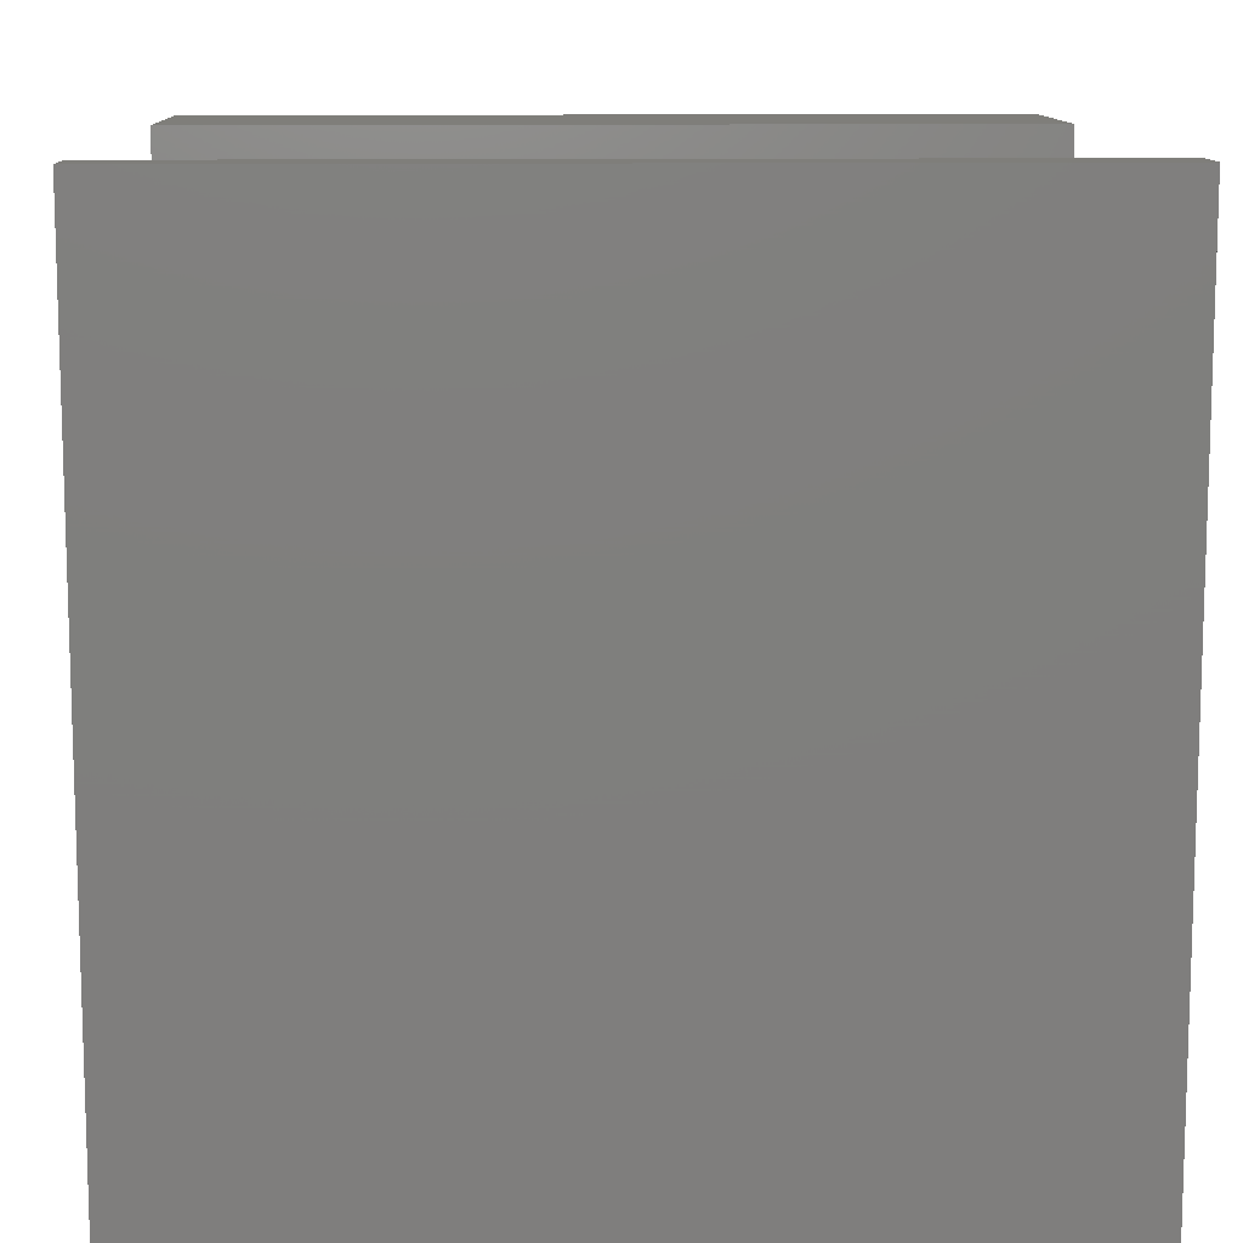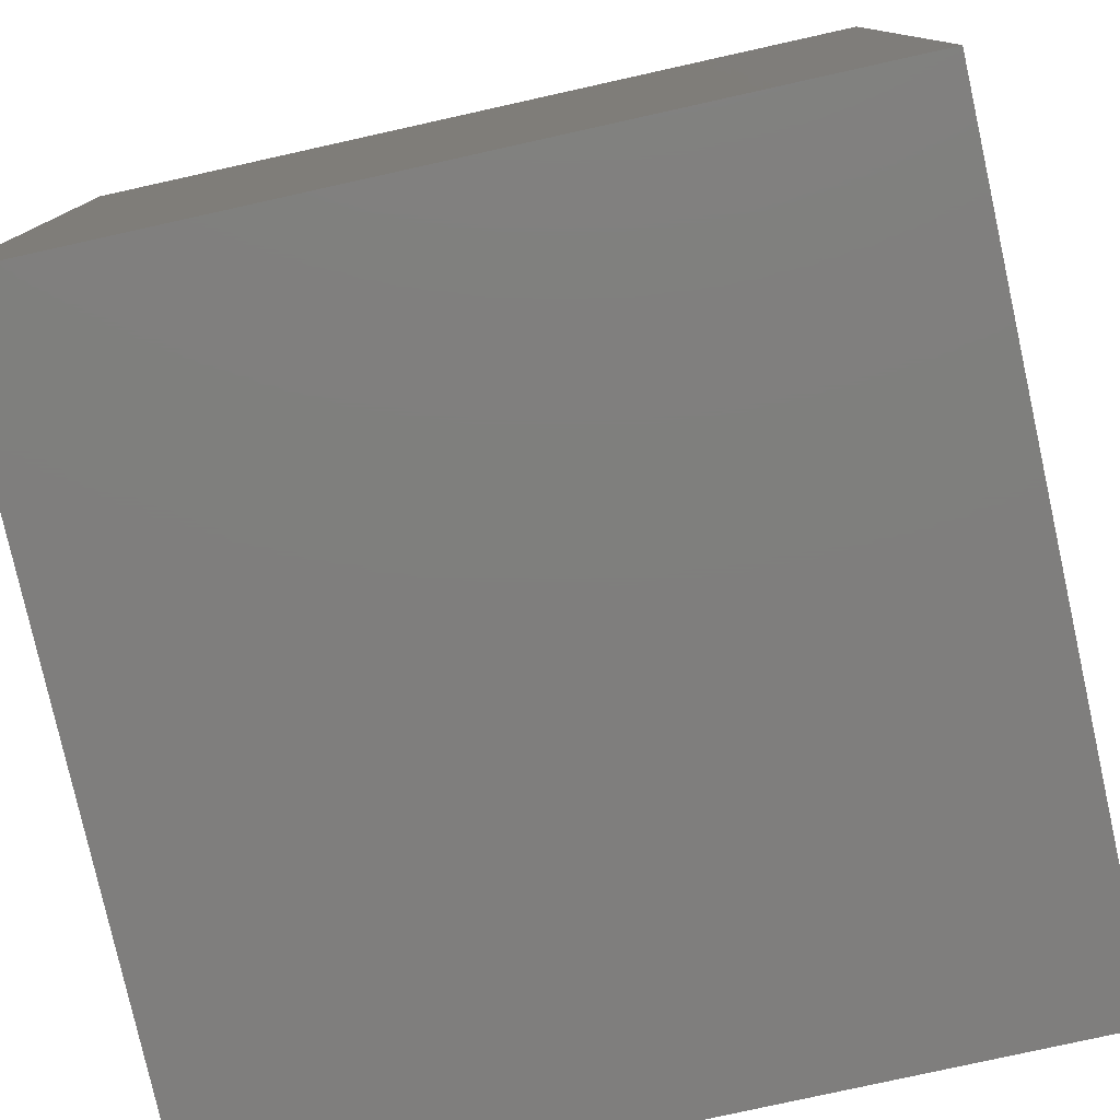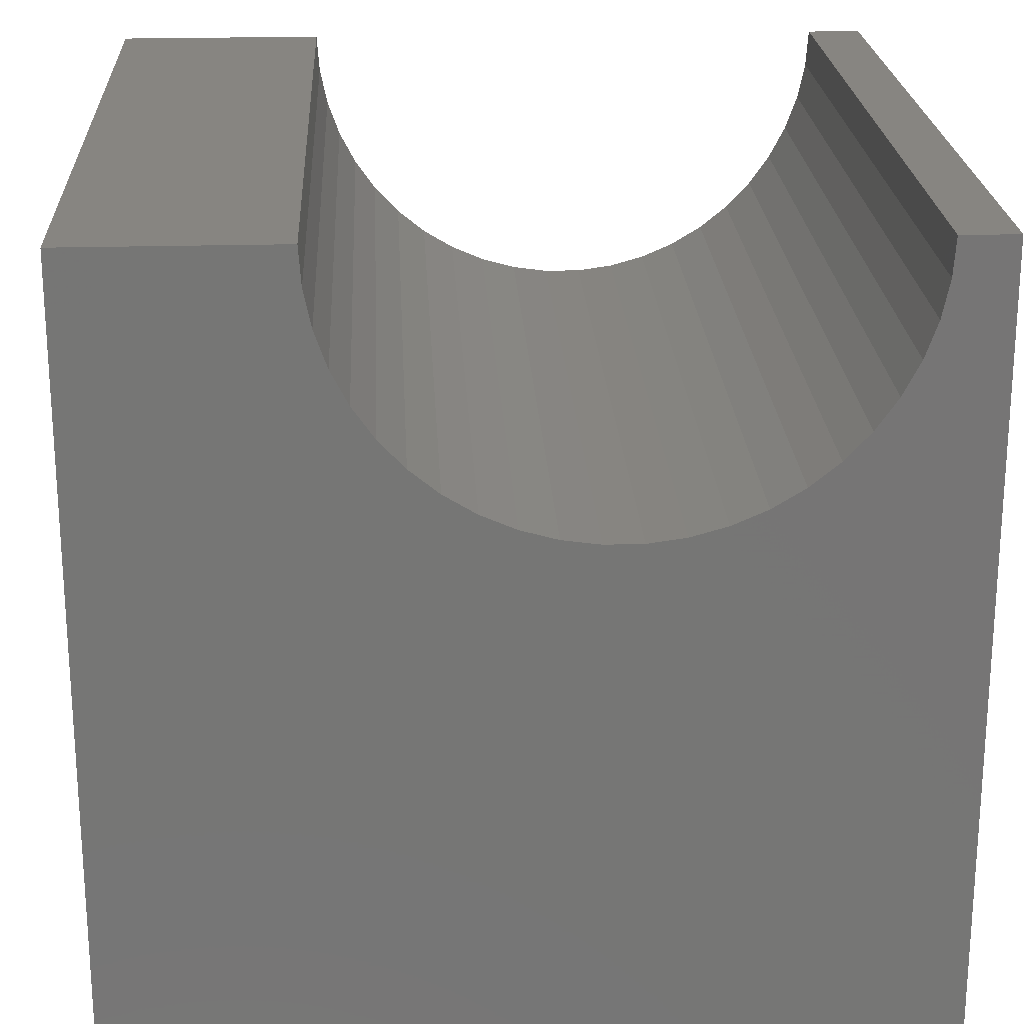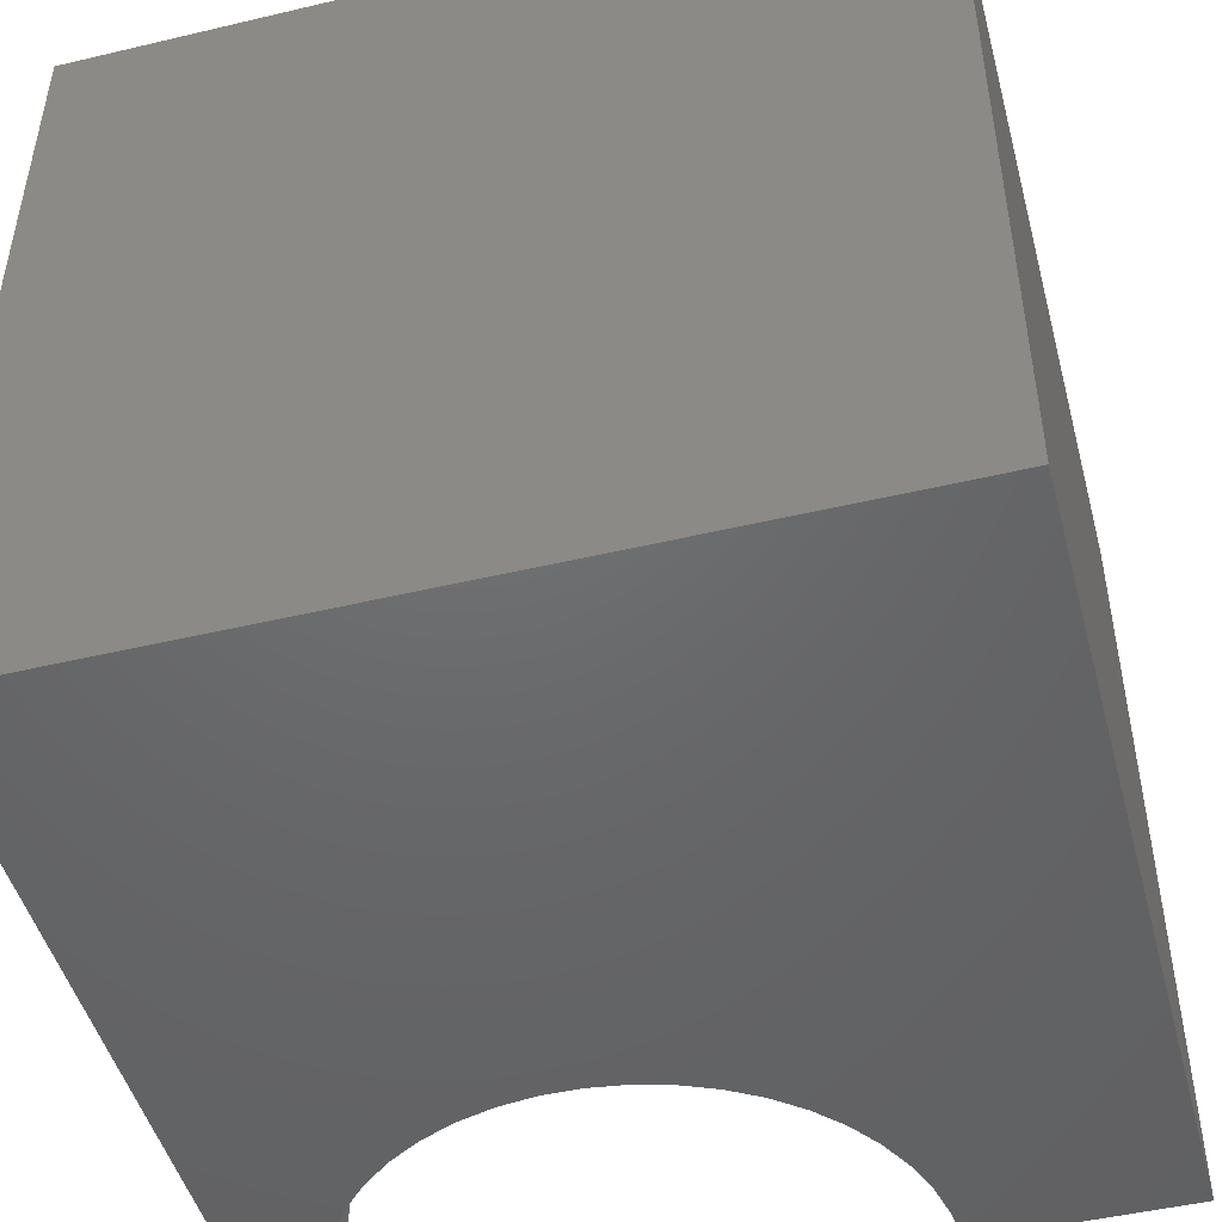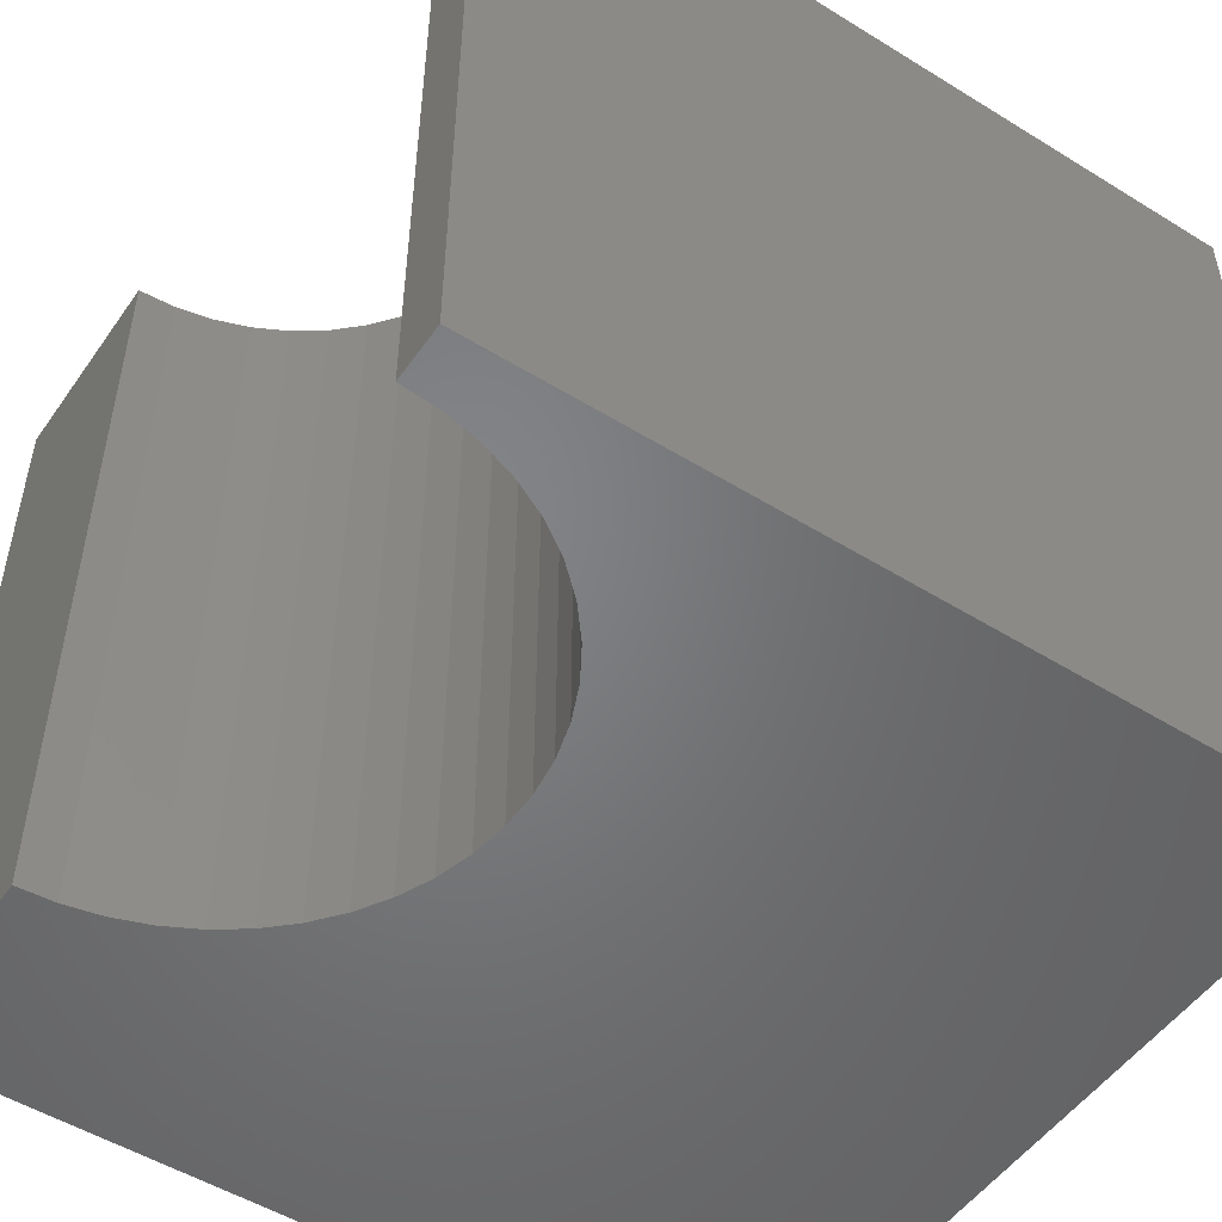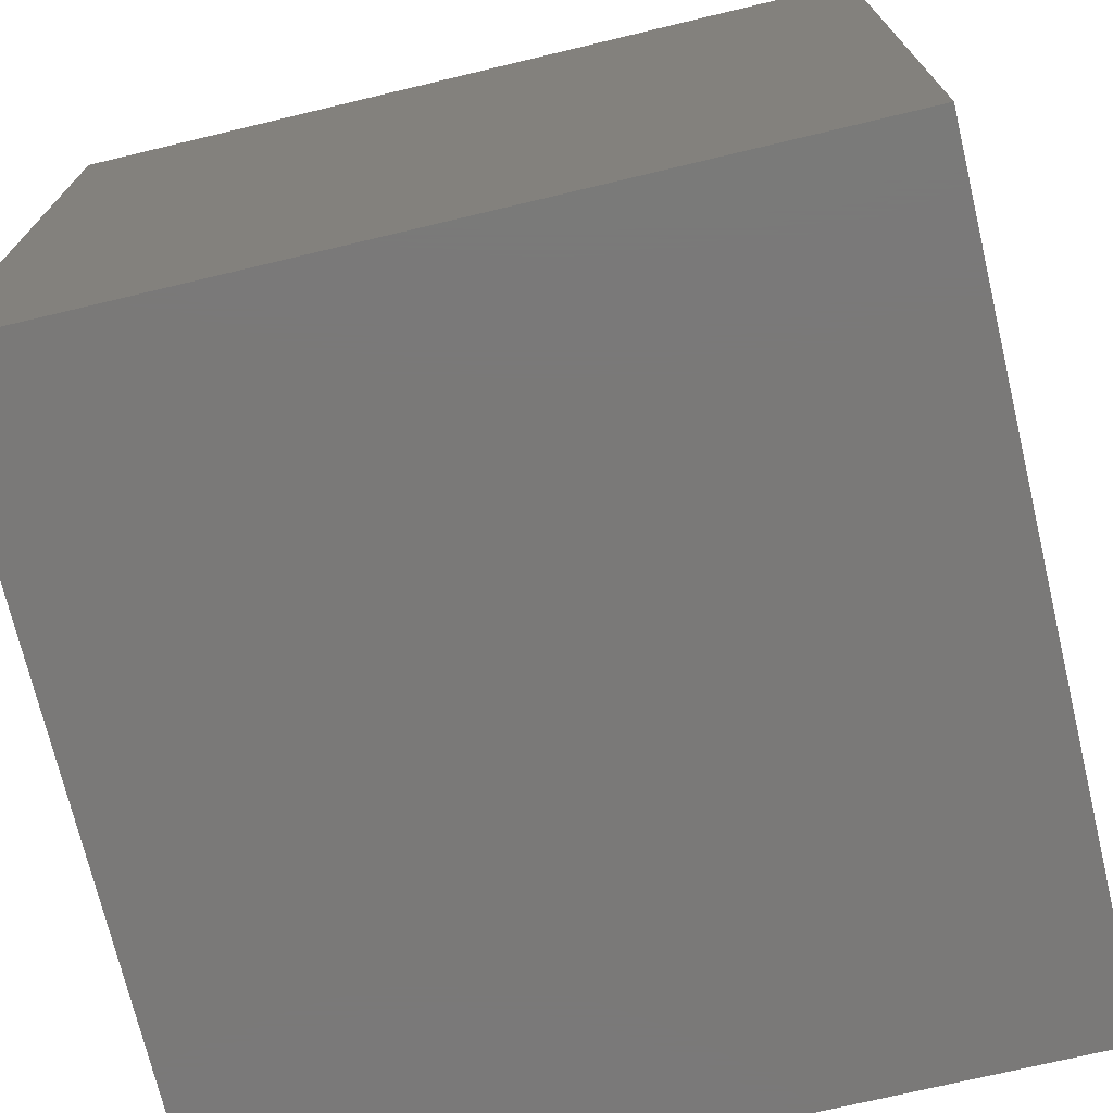
<metadata>
{"format":"stl","ext":"stl","renderer":"f3d","projection":"perspective","resolution":1024,"background":"white","views":[{"elev":11.3,"azim":88.2,"up":"+Z"},{"elev":-78.6,"azim":102.5,"up":"+Z"},{"elev":22.1,"azim":-2.8,"up":"+Z"},{"elev":-47.9,"azim":-165.1,"up":"+Y"},{"elev":-51.3,"azim":56.1,"up":"+Y"},{"elev":-72.5,"azim":103.4,"up":"+Z"}]}
</metadata>
<code>
# stl→obj: 56 verts, 108 faces
v 2.582 10 10
v 0 10 10
v 2.582 0 10
v 0 0 10
v 0 10 0
v 0 0 0
v 9.323 0 10
v 10 0 10
v 9.323 10 10
v 10 10 10
v 10 10 0
v 10 0 0
v 9.291 10 9.541
v 4.009 10 7.247
v 4.402 10 7.008
v 3.073 10 8.249
v 3.338 10 7.873
v 3.652 10 7.537
v 4.824 10 6.824
v 5.267 10 6.7
v 5.722 10 6.638
v 6.182 10 6.638
v 2.614 10 9.541
v 2.707 10 9.091
v 2.861 10 8.657
v 6.638 10 6.7
v 7.081 10 6.824
v 7.503 10 7.008
v 7.896 10 7.247
v 8.253 10 7.537
v 8.567 10 7.873
v 8.832 10 8.249
v 9.044 10 8.657
v 9.198 10 9.091
v 2.614 0 9.541
v 4.824 0 6.824
v 4.402 0 7.008
v 4.009 0 7.247
v 3.652 0 7.537
v 3.338 0 7.873
v 9.291 0 9.541
v 9.198 0 9.091
v 9.044 0 8.657
v 8.832 0 8.249
v 8.567 0 7.873
v 8.253 0 7.537
v 7.896 0 7.247
v 7.503 0 7.008
v 7.081 0 6.824
v 6.638 0 6.7
v 3.073 0 8.249
v 2.861 0 8.657
v 2.707 0 9.091
v 6.182 0 6.638
v 5.722 0 6.638
v 5.267 0 6.7
f 1 2 3
f 3 2 4
f 2 5 4
f 4 5 6
f 7 8 9
f 9 8 10
f 11 10 12
f 12 10 8
f 5 11 6
f 6 11 12
f 13 9 10
f 14 15 5
f 16 17 5
f 5 17 18
f 5 18 14
f 15 19 5
f 5 19 20
f 5 20 11
f 11 20 21
f 11 21 22
f 1 23 2
f 2 23 24
f 2 24 5
f 5 24 25
f 5 25 16
f 22 26 11
f 11 26 27
f 11 27 28
f 28 29 11
f 11 29 30
f 11 30 31
f 31 32 11
f 11 32 33
f 11 33 10
f 10 33 34
f 10 34 13
f 35 3 4
f 36 37 6
f 37 38 6
f 6 38 39
f 6 39 40
f 7 41 8
f 8 41 42
f 8 42 12
f 12 42 43
f 12 43 44
f 44 45 12
f 12 45 46
f 12 46 47
f 47 48 12
f 12 48 49
f 12 49 50
f 40 51 6
f 6 51 52
f 6 52 4
f 4 52 53
f 4 53 35
f 50 54 12
f 12 54 55
f 12 55 6
f 6 55 56
f 6 56 36
f 7 9 13
f 7 13 41
f 41 13 34
f 41 34 42
f 42 34 33
f 42 33 43
f 43 33 32
f 43 32 44
f 44 32 31
f 44 31 45
f 45 31 30
f 45 30 46
f 46 30 29
f 46 29 47
f 47 29 28
f 47 28 48
f 48 28 27
f 48 27 49
f 49 27 26
f 49 26 50
f 50 26 22
f 50 22 54
f 54 22 21
f 54 21 55
f 55 21 20
f 55 20 56
f 56 20 19
f 56 19 36
f 36 19 15
f 36 15 37
f 37 15 14
f 37 14 38
f 38 14 18
f 38 18 39
f 39 18 17
f 39 17 40
f 40 17 16
f 40 16 51
f 51 16 25
f 51 25 52
f 52 25 24
f 52 24 53
f 53 24 23
f 53 23 35
f 35 23 1
f 35 1 3

</code>
